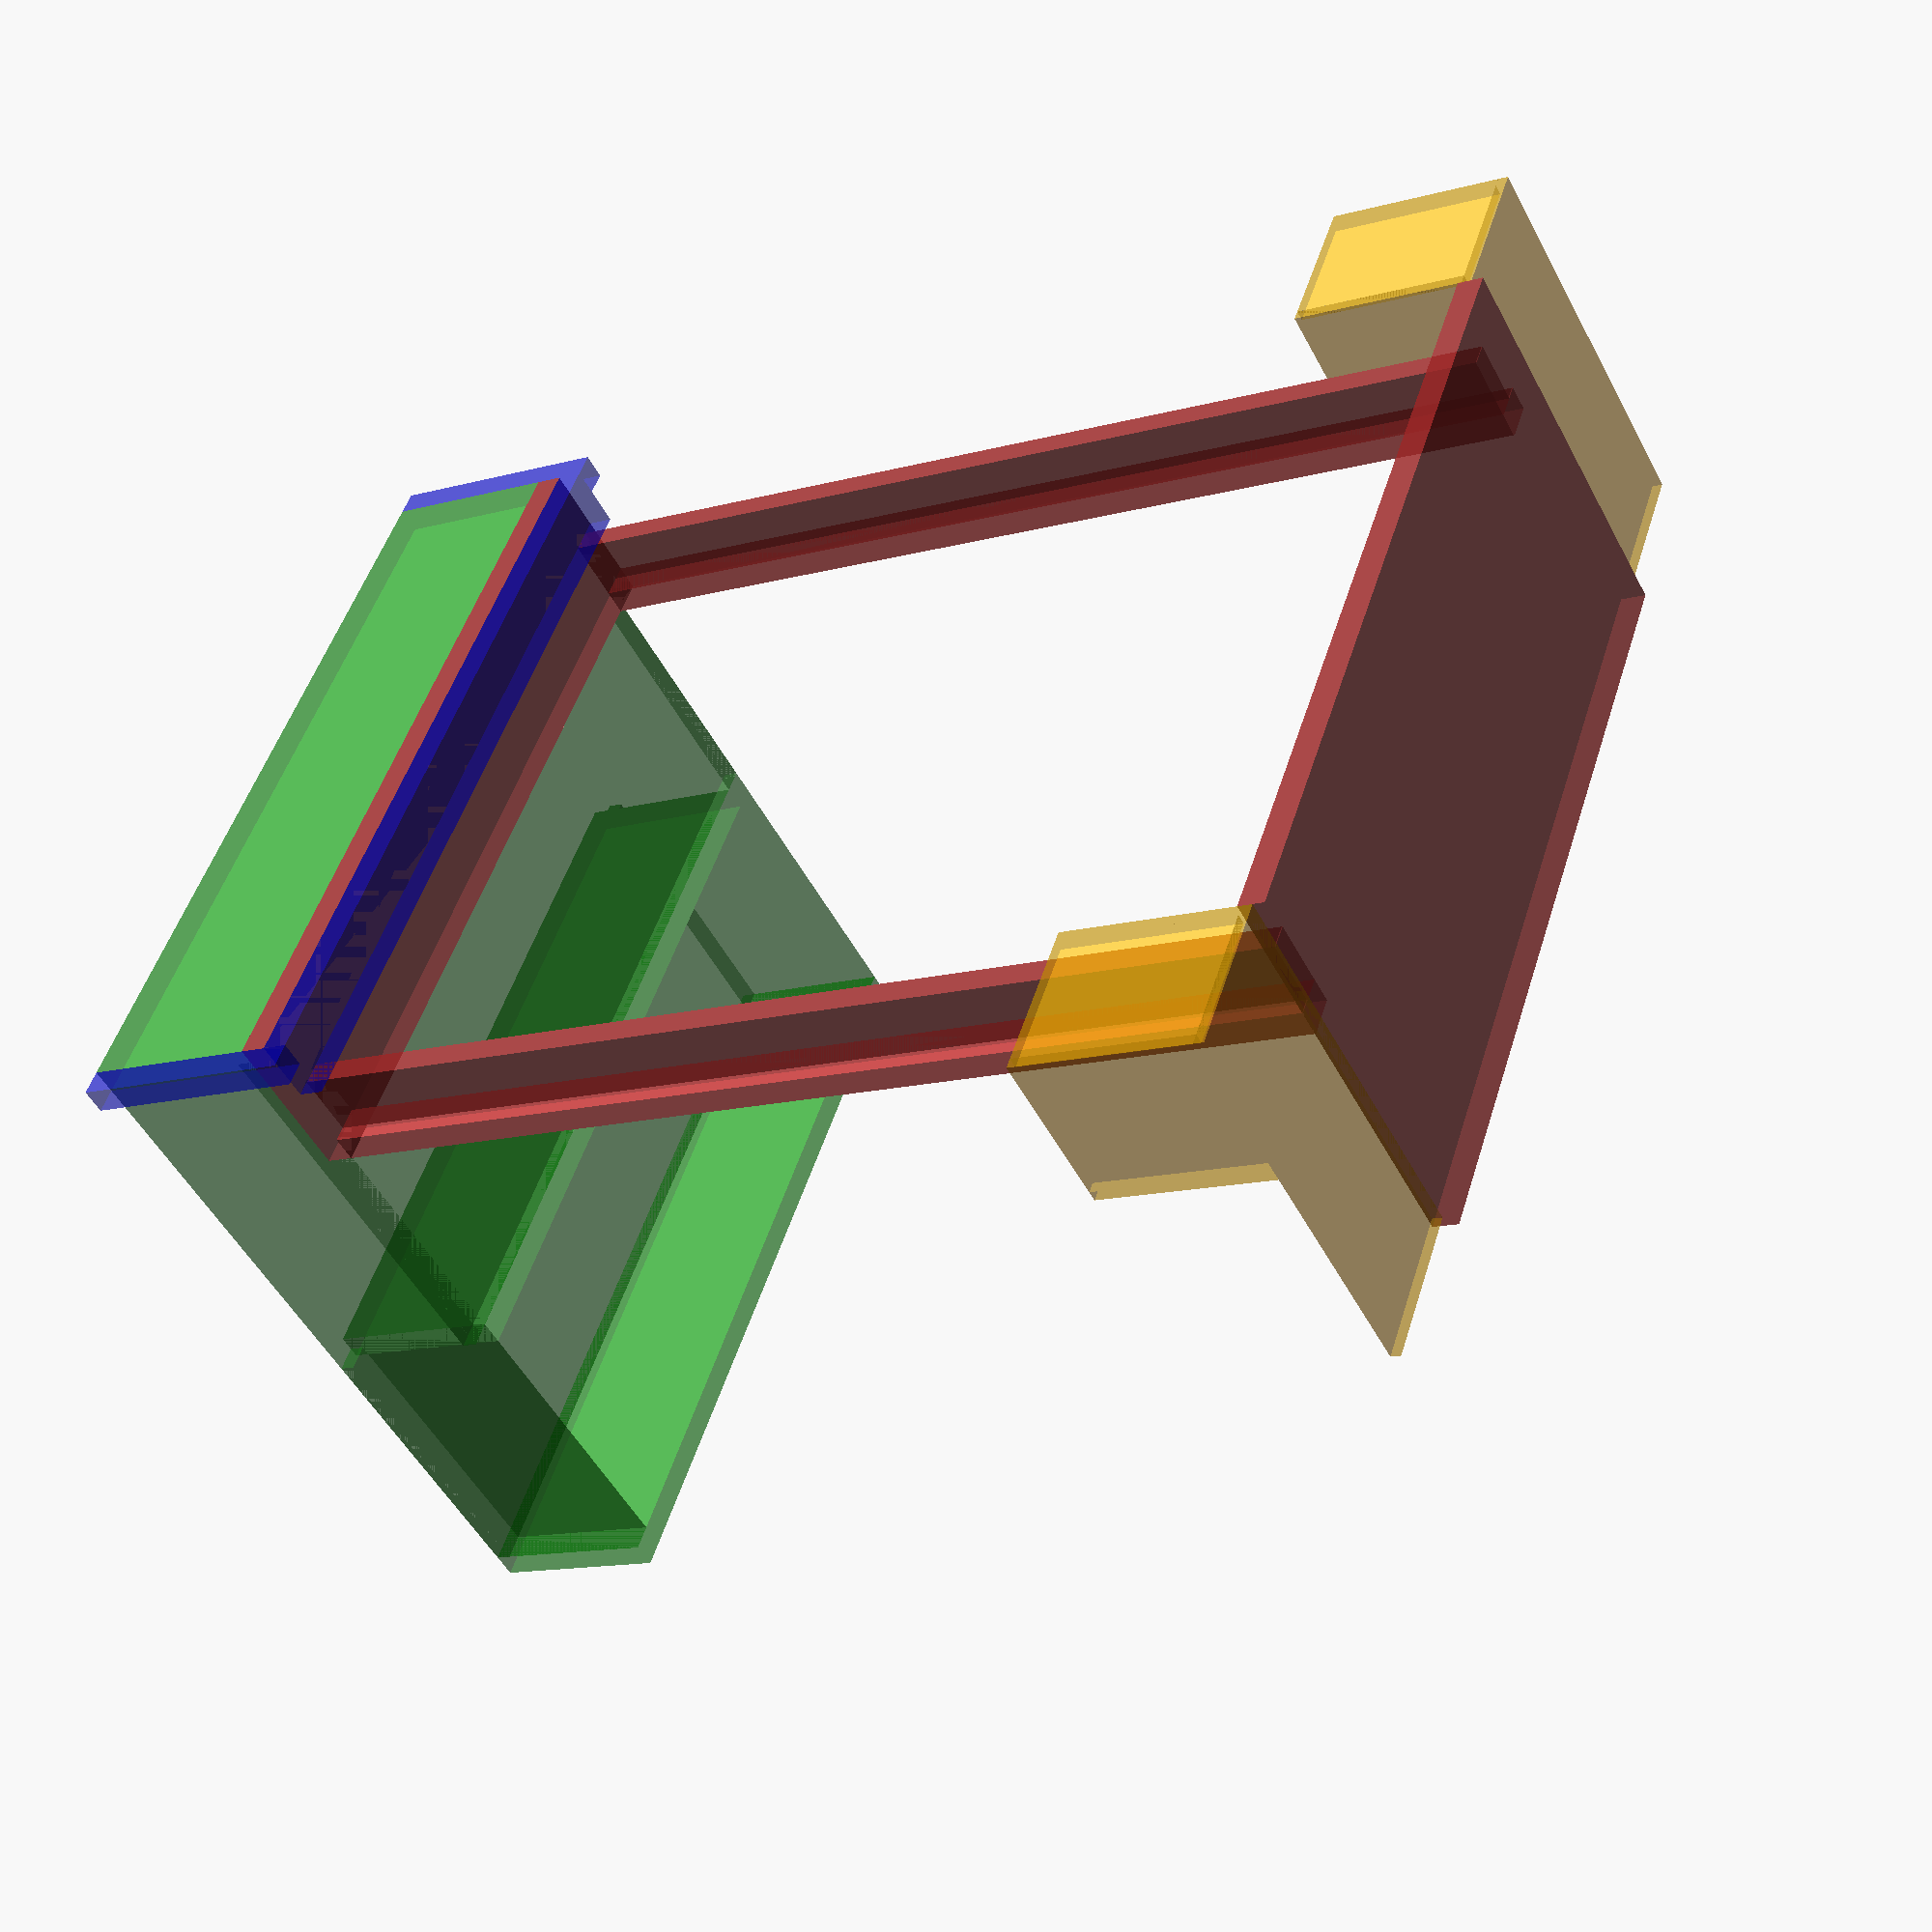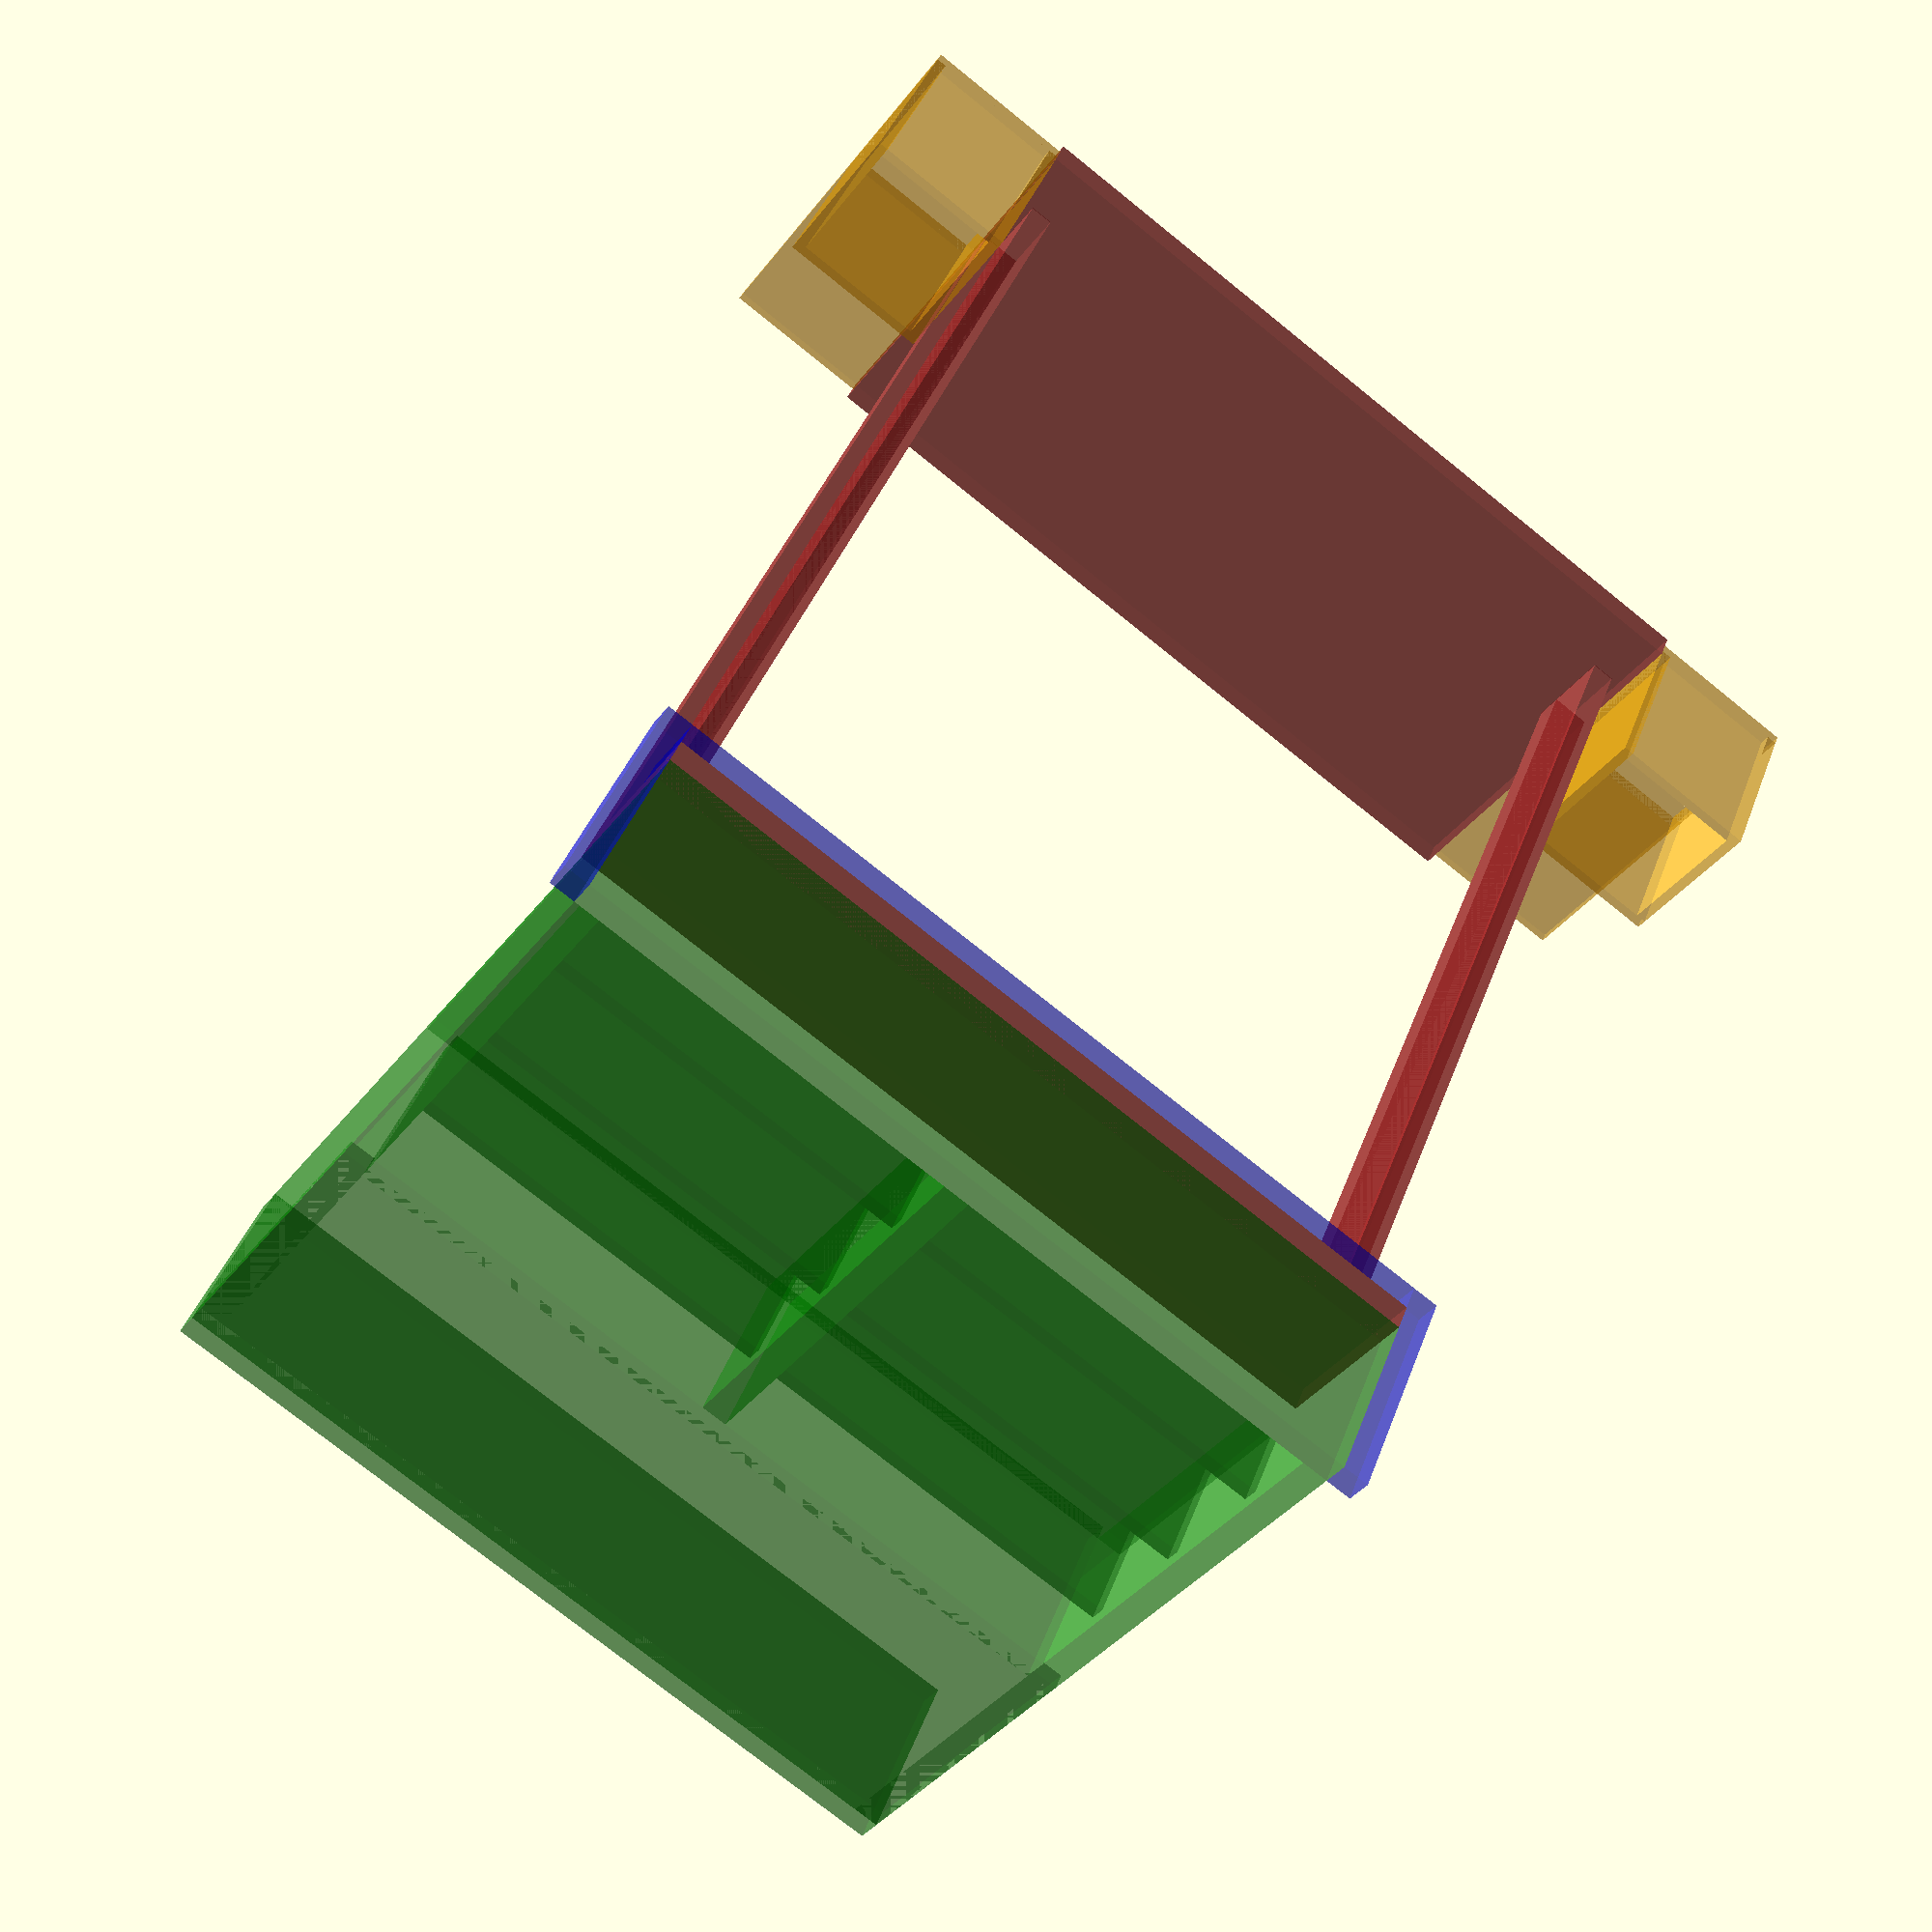
<openscad>
// Bed Variables
BedWidth = 156.7;
FooterHeight = 30;
BedBoardThickness = 5;
ThickerBedBoard = BedBoardThickness + 0.2;
InnerSideBeamHeight = 12.5;
InnerSideBeamThickness = 4.5;
UpperSideBeamWidth = 7.5;
SideBeamLength = 201.2;
HeadBoardHeight = 78;
// Shelf Variables
CabinetDepth = 35;
ThinBoard = 3;
ThickBoard = 5;
ShelfSpacing = 20;
TvAreaHeight = 60;
ShelfTotalHeight = 80;
ShelfWidth = (BedWidth-(ThinBoard*2)-ThickBoard)/2;
SupportHeight = FooterHeight-BedBoardThickness-InnerSideBeamHeight;
// Side Table Variables
ExtraThinBoard = 2;
TableHeight = 30;
TableWidth = 30;
TableDepth = 36;

module table() {
	union() {
		translate([ExtraThinBoard,0,0]) {
			//Bottom
			cube([TableWidth-(ExtraThinBoard*2),TableDepth-ExtraThinBoard,ExtraThinBoard]);
		}
		translate([0,TableDepth-ExtraThinBoard,0]) {
			//Back
			cube([TableWidth,ExtraThinBoard,HeadBoardHeight-ExtraThinBoard]);
		}
		translate([0,0,0]) {
			//Left
			cube([ExtraThinBoard,TableDepth-ExtraThinBoard,TableHeight]);
		}
		translate([TableWidth-ExtraThinBoard,0,0]) {
			//Right
			cube([ExtraThinBoard,TableDepth-ExtraThinBoard,TableHeight]);
		}
		translate([0,0,TableHeight]) {
			//Top
			cube([TableWidth,TableDepth-ExtraThinBoard,ExtraThinBoard]);
		}
	}
}

module bed_frame() {
	union() {
		translate([0,0,0]) {
			cube([BedWidth,ThickerBedBoard,FooterHeight]);
		}
		translate([BedWidth-UpperSideBeamWidth,ThickerBedBoard,FooterHeight-BedBoardThickness]) {
			cube([UpperSideBeamWidth,SideBeamLength,BedBoardThickness]);
		}
		translate([0,ThickerBedBoard,FooterHeight-BedBoardThickness]) {
			cube([UpperSideBeamWidth,SideBeamLength,BedBoardThickness]);
		}
		translate([UpperSideBeamWidth-InnerSideBeamThickness,ThickerBedBoard,(FooterHeight-BedBoardThickness)/2]) {
			cube([InnerSideBeamThickness,SideBeamLength,InnerSideBeamHeight]);
		}
		translate([BedWidth-UpperSideBeamWidth,ThickerBedBoard,(FooterHeight-BedBoardThickness)/2]) {
			cube([InnerSideBeamThickness,SideBeamLength,InnerSideBeamHeight]);
		}
		translate([0,SideBeamLength+BedBoardThickness,0]) {
			cube([BedWidth,BedBoardThickness,HeadBoardHeight]);
		}
	}
}

module tv_stand_shelf() {
	cube([ShelfWidth,CabinetDepth-(ThinBoard*2),ThinBoard]);
}

module tv_stand_mid_shelf() {
	cube([BedWidth-(ThickBoard*2),CabinetDepth,ThickBoard]);
}

module tv_stand_long_shelf() {
	cube([BedWidth,CabinetDepth,ThickBoard]);
}

module tv_side_panel() {
	cube([ThickBoard,CabinetDepth,ShelfTotalHeight+TvAreaHeight+1]);
}

module tv_stand() {
	union() {
		// Top Board
		translate([0,0,TvAreaHeight+ShelfTotalHeight+(ThinBoard*2)]) {
			tv_stand_long_shelf();
		}
		// TV Base Board
		translate([ThickBoard,0,ShelfTotalHeight+ThinBoard]) {
			tv_stand_mid_shelf();
		}
		// Bottom Board
		translate([0,0,0]) {
			tv_stand_long_shelf();
		}
		// TV Backing
		translate([0,0,ShelfTotalHeight+(ThinBoard*2)]) {
			cube([BedWidth,ThinBoard,TvAreaHeight]);
		}
		// Foot Board
		translate([0,CabinetDepth-ThinBoard,ThinBoard]) {
			cube([BedWidth,ThinBoard,ShelfTotalHeight]);
		}
		// Left Panel
		translate([0,0,ThickBoard]) {
			tv_side_panel();
		}
		// Right Panel
		translate([BedWidth-ThickBoard,0,ThickBoard]) {
			tv_side_panel();
		}
		// Mid Divider
		translate([(BedWidth-ThickBoard)/2,0,ThickBoard]) {
			cube([ThickBoard,CabinetDepth-ThinBoard,ShelfTotalHeight]);
		}
		// Left Shelves
		translate([ThinBoard,ThinBoard,ShelfSpacing]) {
			tv_stand_shelf();
		}
		translate([ThinBoard,ThinBoard,(ShelfSpacing*2)+(ThinBoard)]) {
			tv_stand_shelf();
		}
		translate([ThinBoard,ThinBoard,(ShelfSpacing*3)+(ThinBoard*2)]) {
			tv_stand_shelf();
		}
		// Right Shelves
		translate([ShelfWidth+ThickBoard+ThinBoard,ThinBoard,ShelfSpacing]) {
			tv_stand_shelf();
		}
		translate([ShelfWidth+ThickBoard+ThinBoard,ThinBoard,(ShelfSpacing*2)+(ThinBoard)]) {
			tv_stand_shelf();
		}
		translate([ShelfWidth+ThickBoard+ThinBoard,ThinBoard,(ShelfSpacing*3)+(ThinBoard*2)]) {
			tv_stand_shelf();
		}
	}
}

module tv_stand_support() {
	union() {
		translate([ThickBoard,CabinetDepth+ThickerBedBoard,0]) {
			cube([BedWidth,ThickBoard,SupportHeight]);
		}
		translate([0,0,0]) {
			cube([ThickBoard,CabinetDepth+ThickerBedBoard+ThickBoard,ThickBoard]);
		}
		translate([BedWidth+ThickBoard,0,0]) {
			cube([ThickBoard,CabinetDepth+ThickerBedBoard+ThickBoard,ThickBoard]);
		}
	}
}

translate([5,35,0]) {
	color("Brown", 0.6) {
		bed_frame();
	}
}
translate([5,0,0]) {
	color("Green", 0.4) {
		tv_stand();
	}
}
translate([0,0,0]) {
	color("Blue", 0.4) {
		tv_stand_support();
	}
}
translate([-25,208,0]) {
	color("Orange", 0.4) {
		table();
	}
}
translate([161.6,208,0]) {
	color("Orange", 0.4) {
		table();
	}
}
</openscad>
<views>
elev=230.0 azim=71.2 roll=333.1 proj=p view=wireframe
elev=38.1 azim=337.6 roll=147.4 proj=p view=wireframe
</views>
